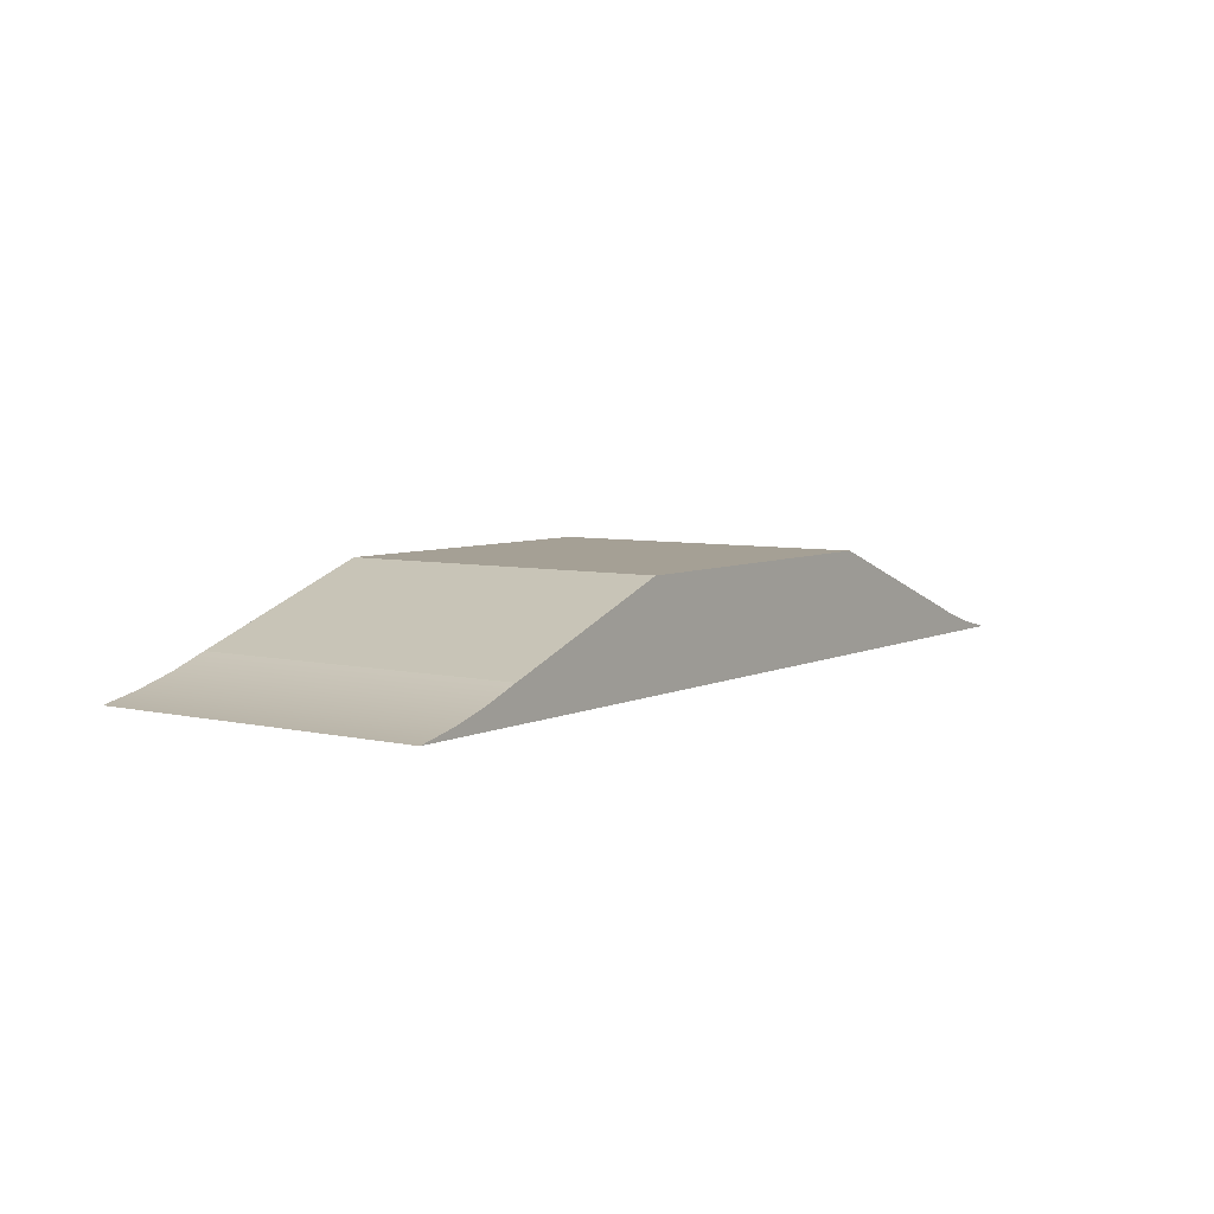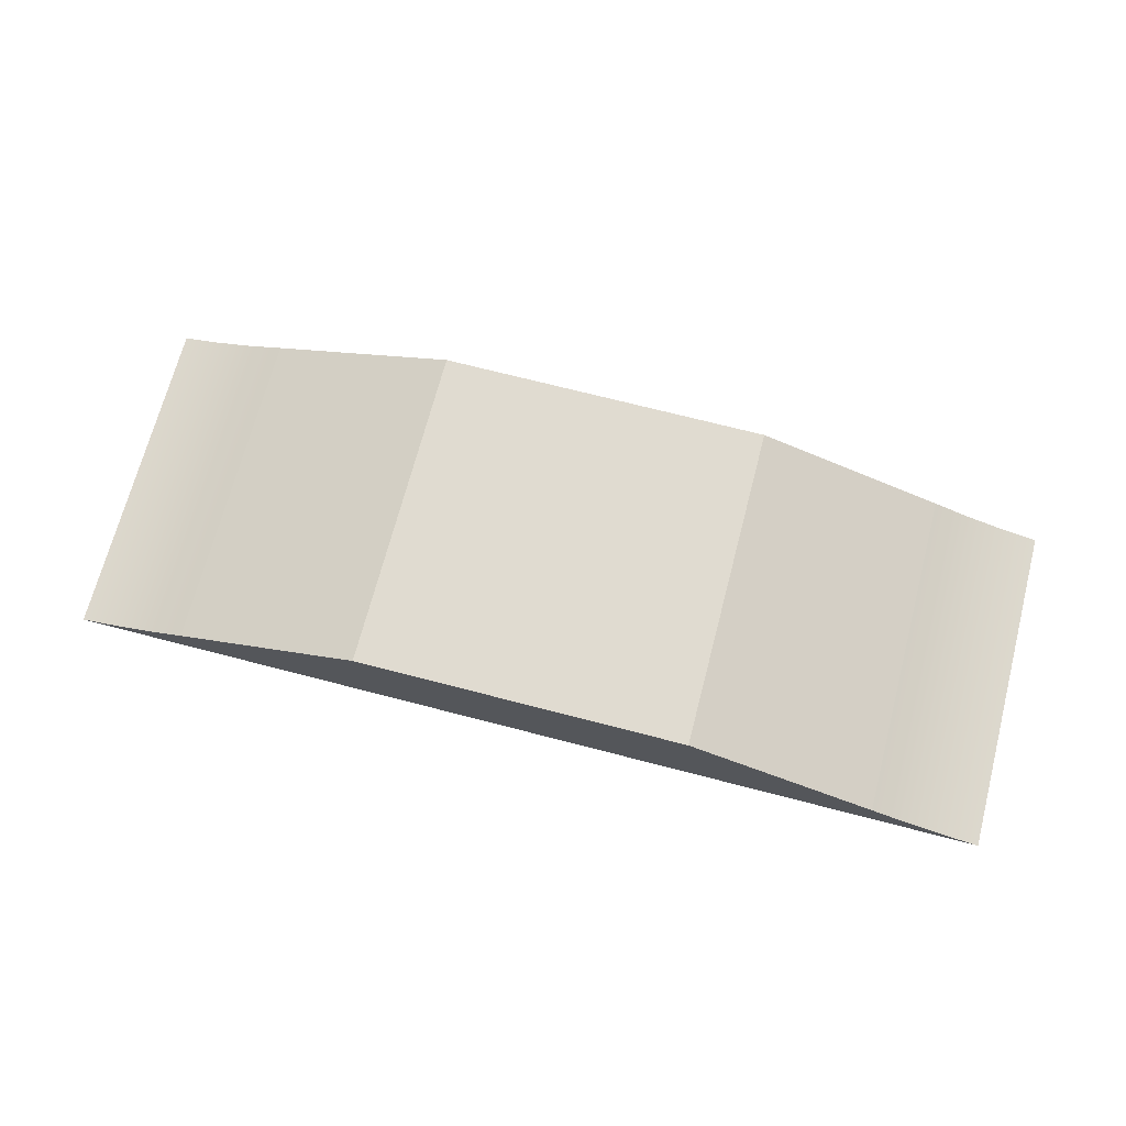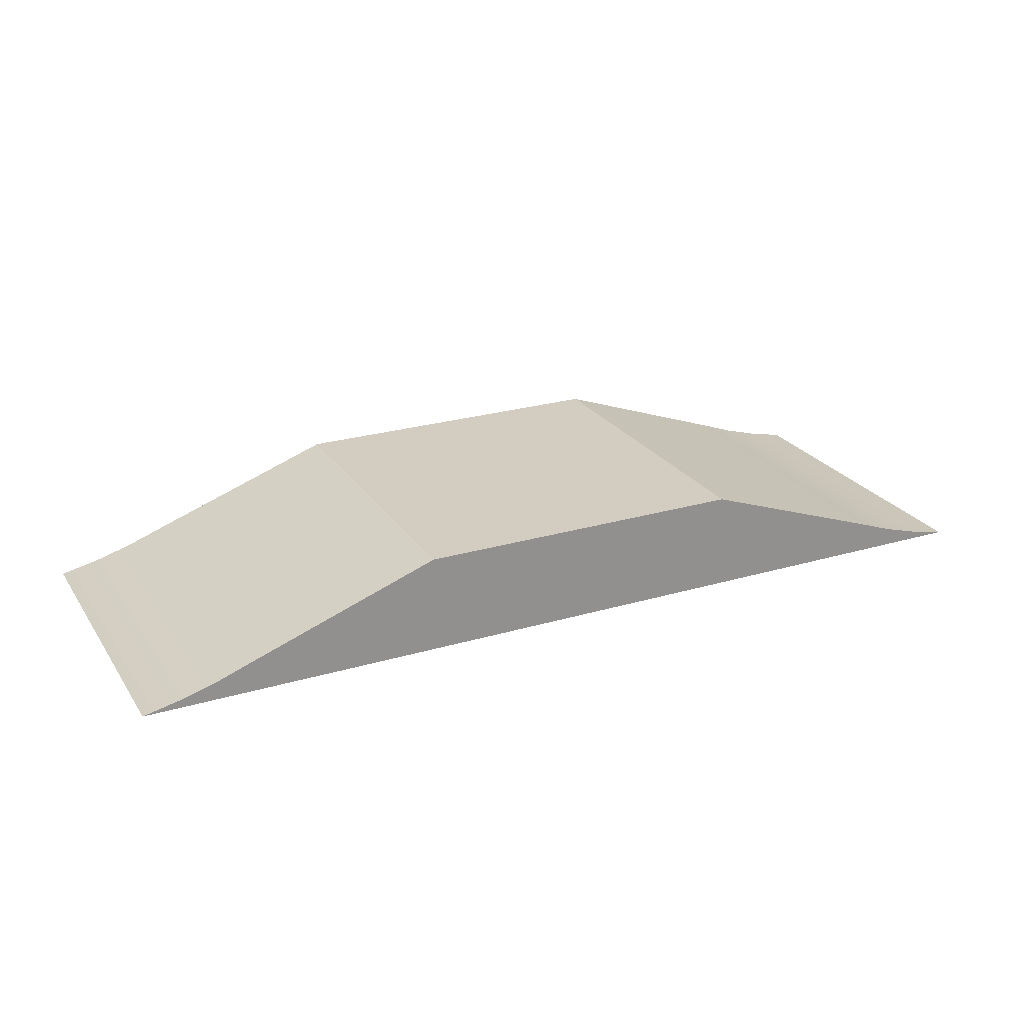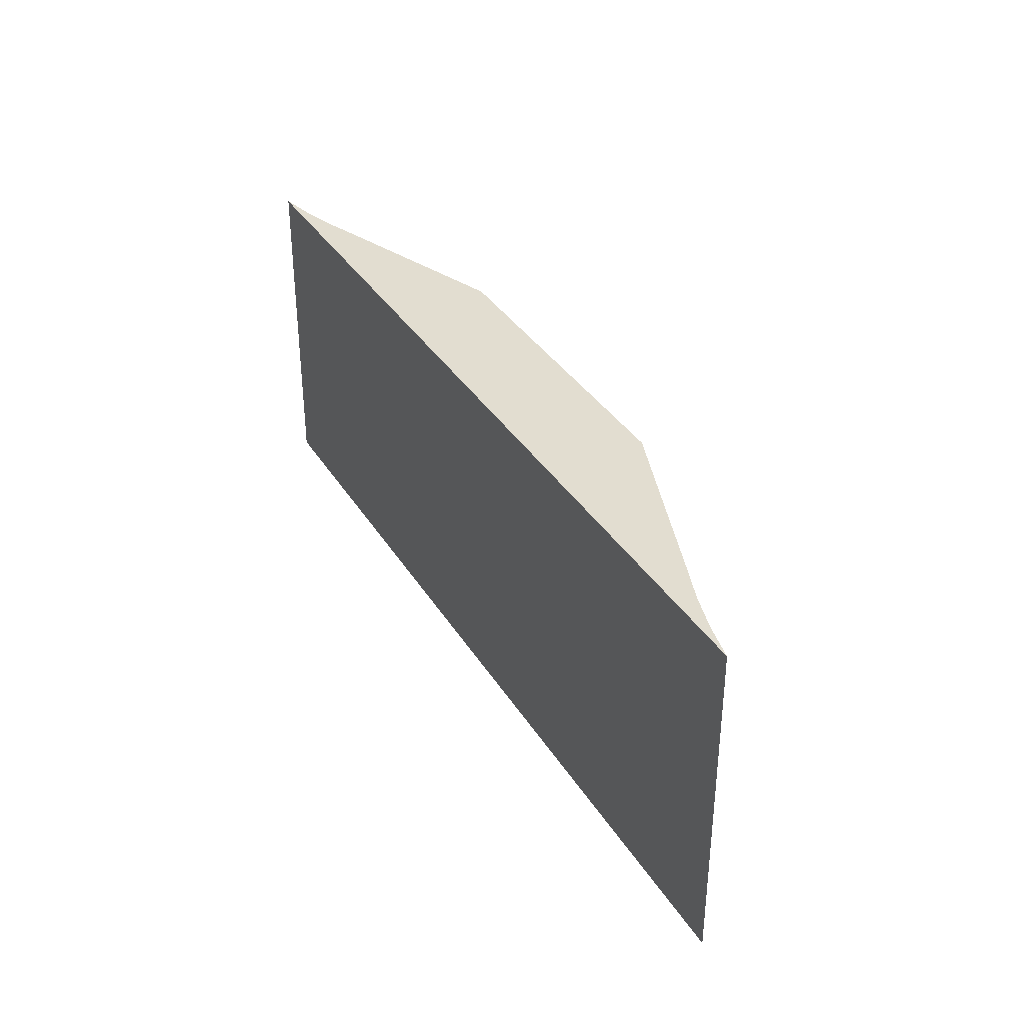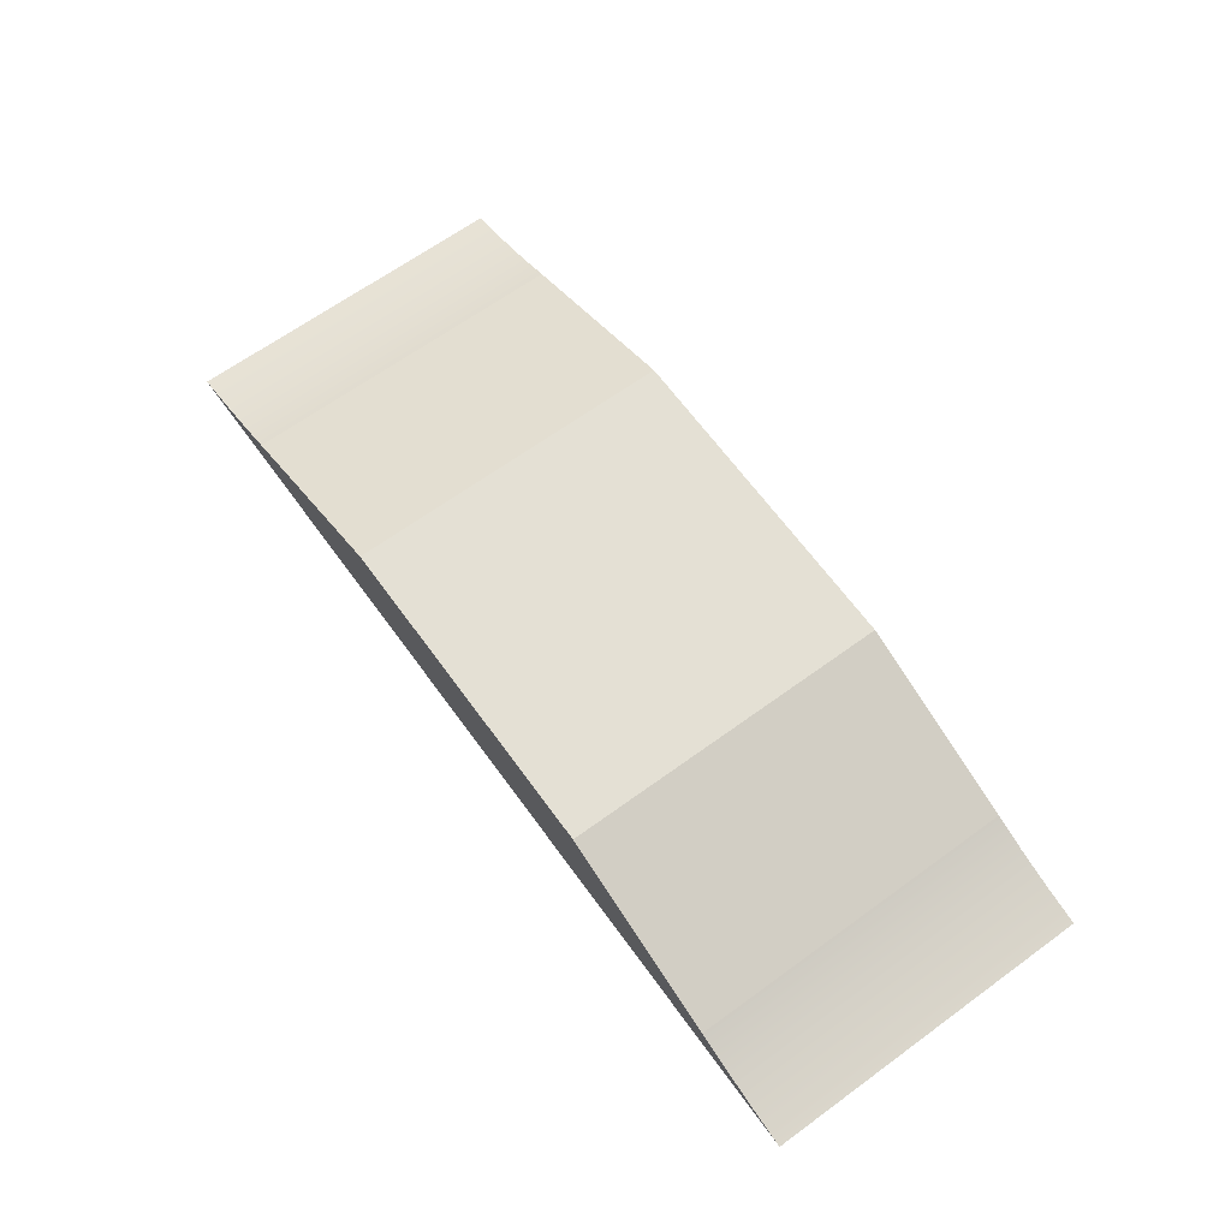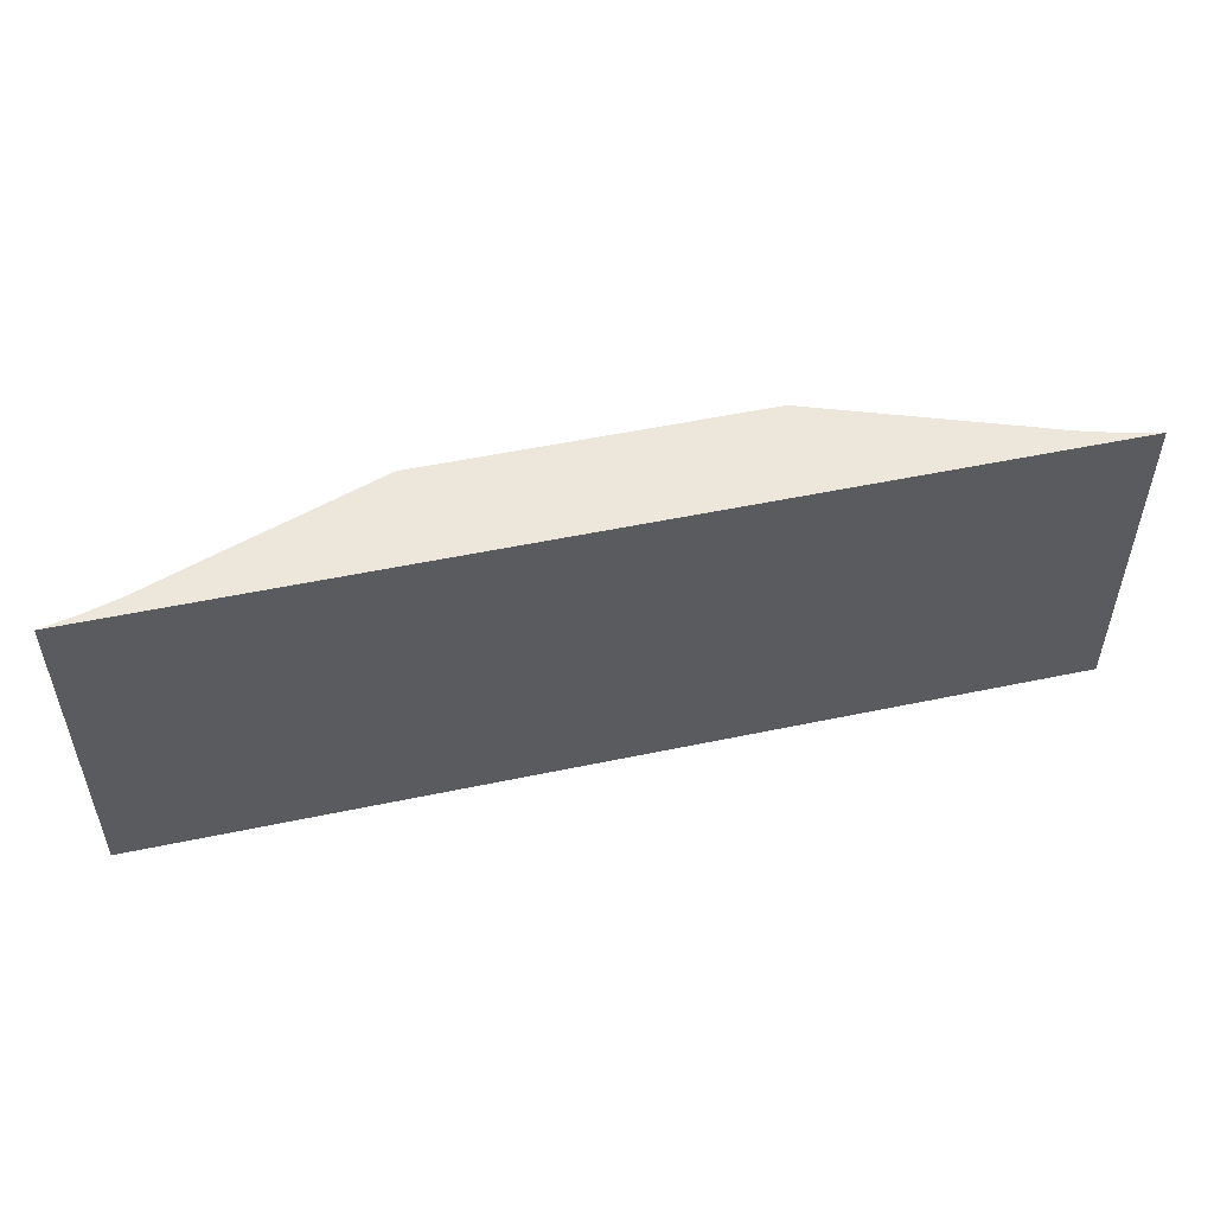
<metadata>
{"format":"obj","ext":"obj","renderer":"f3d","projection":"perspective","resolution":1024,"background":"white","views":[{"elev":5.9,"azim":-54.8,"up":"+Y"},{"elev":69.8,"azim":14.6,"up":"+Y"},{"elev":24.5,"azim":154.1,"up":"+Y"},{"elev":35.1,"azim":62.5,"up":"+Z"},{"elev":66.0,"azim":-126.1,"up":"+Y"},{"elev":52.2,"azim":-12.8,"up":"+Z"}]}
</metadata>
<code>
g Solid1
v -19 0 0
v -19 0 10
v -17.86 0.2503 0
v -17.86 0.2503 10
v -16.74 0.577 0
v -16.74 0.577 10
v -15.65 0.9787 0
v -15.65 0.9787 10
v -10 3 0
v -10 3 10
v 0 3 0
v 0 3 10
v 5.649 0.9787 0
v 5.649 0.9787 10
v 6.744 0.5792 0
v 6.744 0.5792 10
v 7.862 0.2525 0
v 7.862 0.2525 10
v 9 0 0
v 9 0 10
f 1 19 2
f 2 19 20
f 8 7 6
f 6 7 5
f 6 5 4
f 4 5 3
f 4 3 2
f 2 3 1
f 9 7 10
f 10 7 8
f 11 9 12
f 12 9 10
f 13 11 14
f 14 11 12
f 20 19 18
f 18 19 17
f 18 17 16
f 16 17 15
f 16 15 14
f 14 15 13
f 2 20 4
f 4 20 18
f 4 18 6
f 6 18 16
f 6 16 14
f 6 14 8
f 8 14 12
f 8 12 10
f 15 5 13
f 13 5 7
f 13 7 11
f 11 7 9
f 15 17 5
f 5 17 3
f 3 17 19
f 3 19 1

</code>
